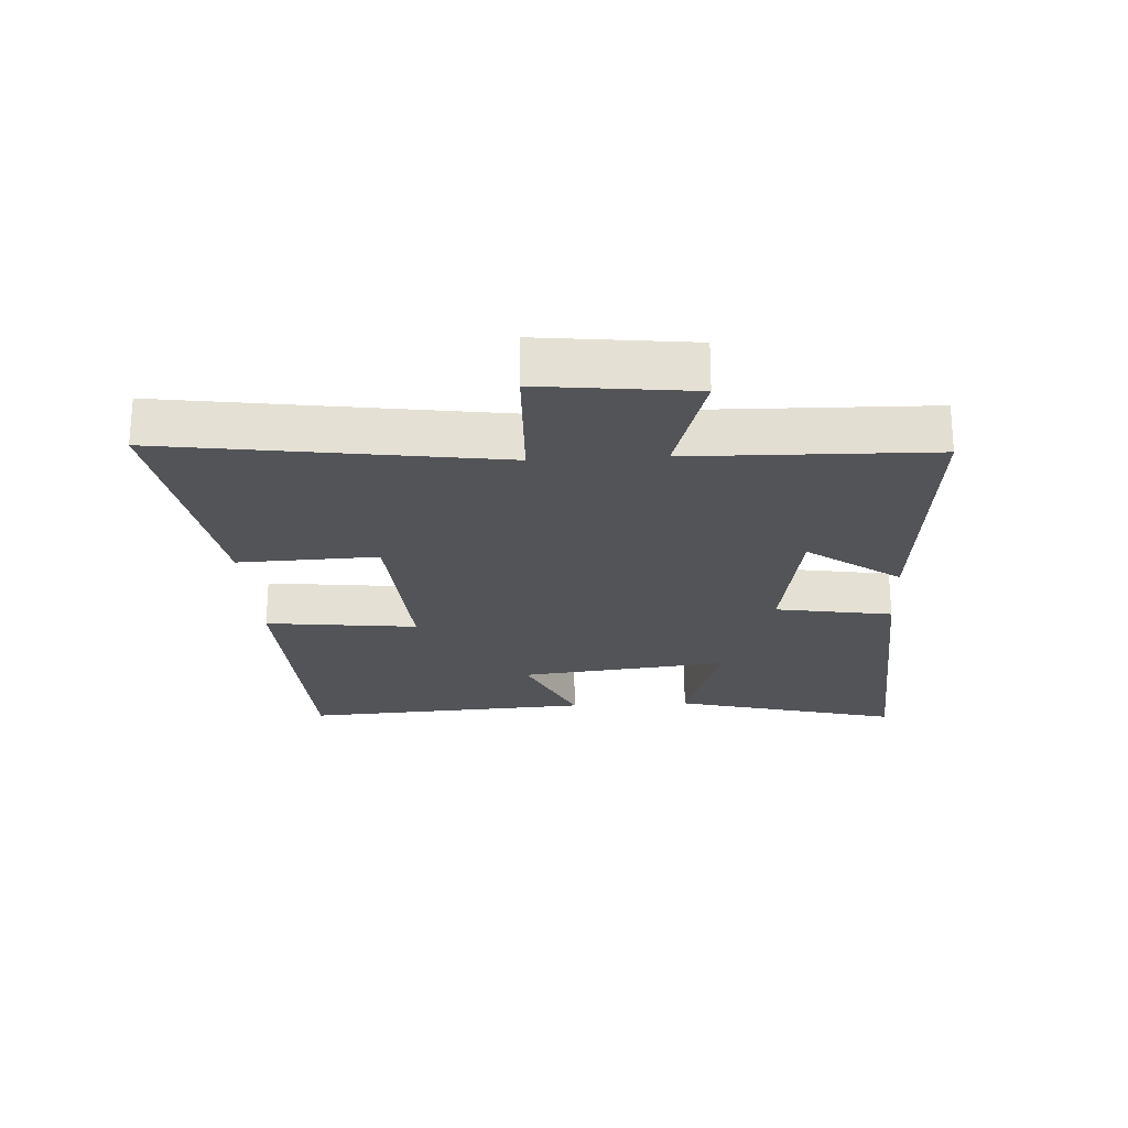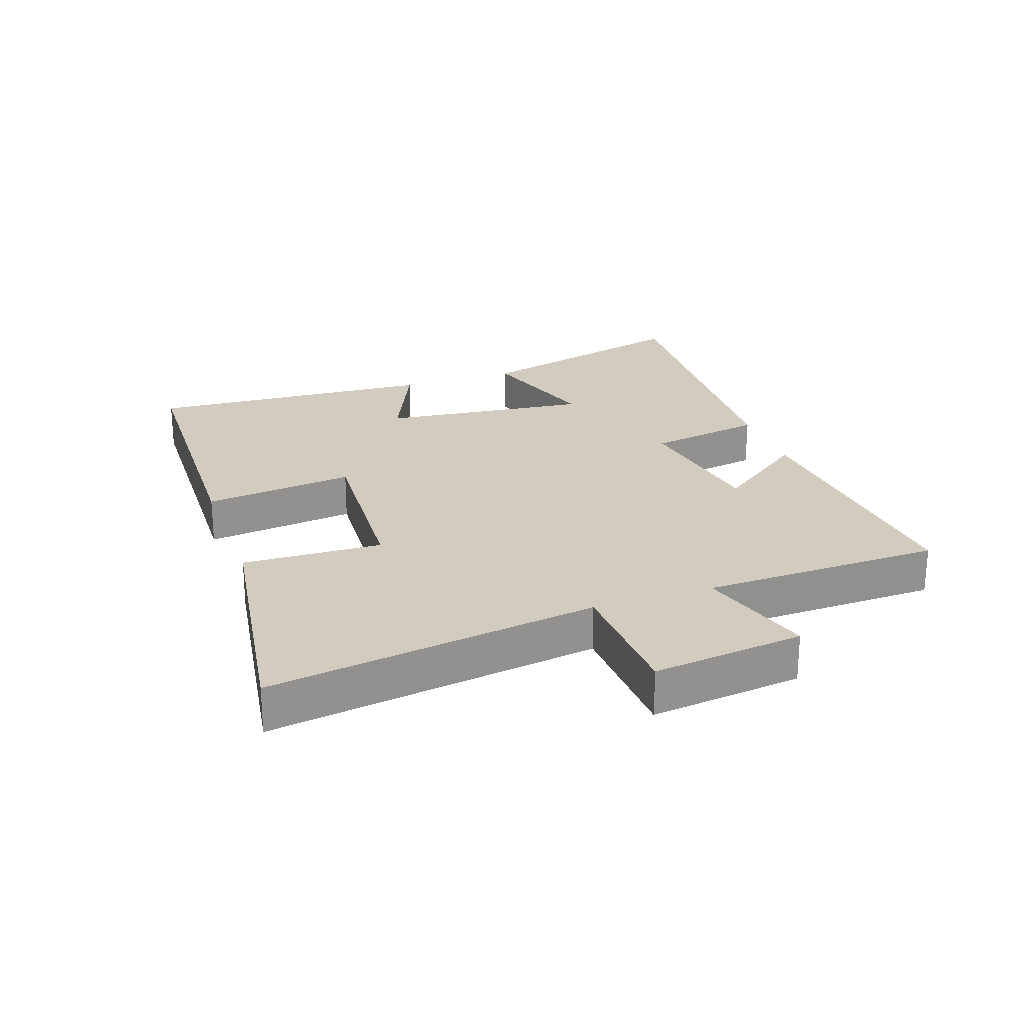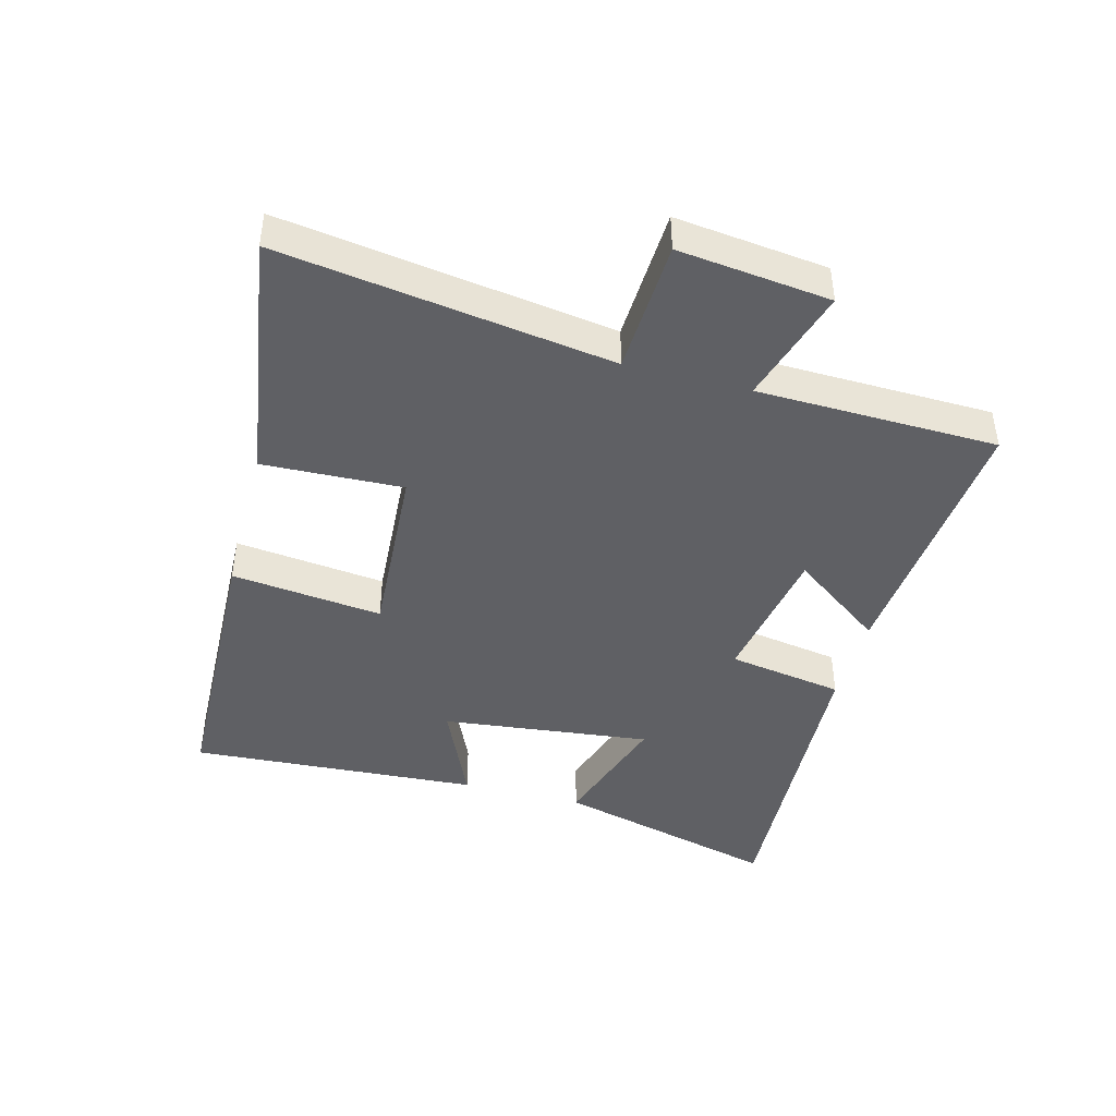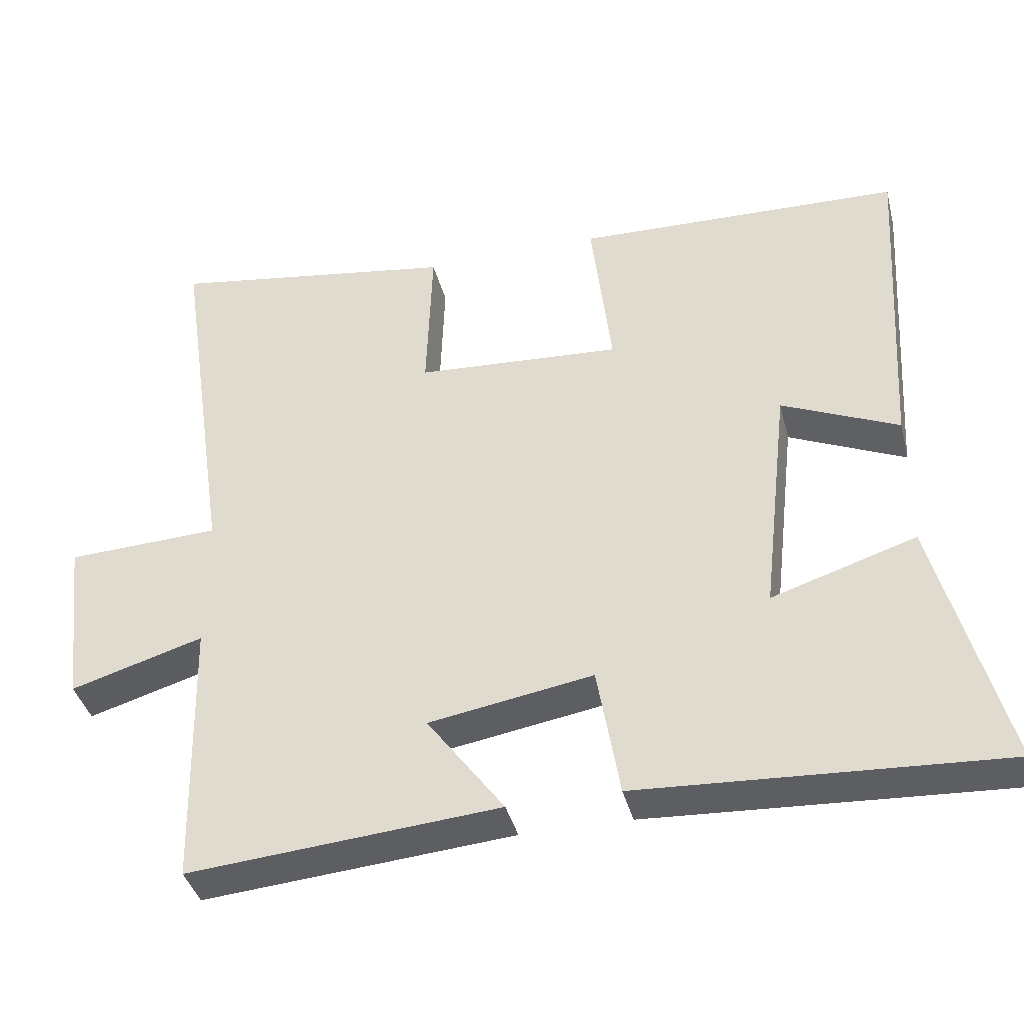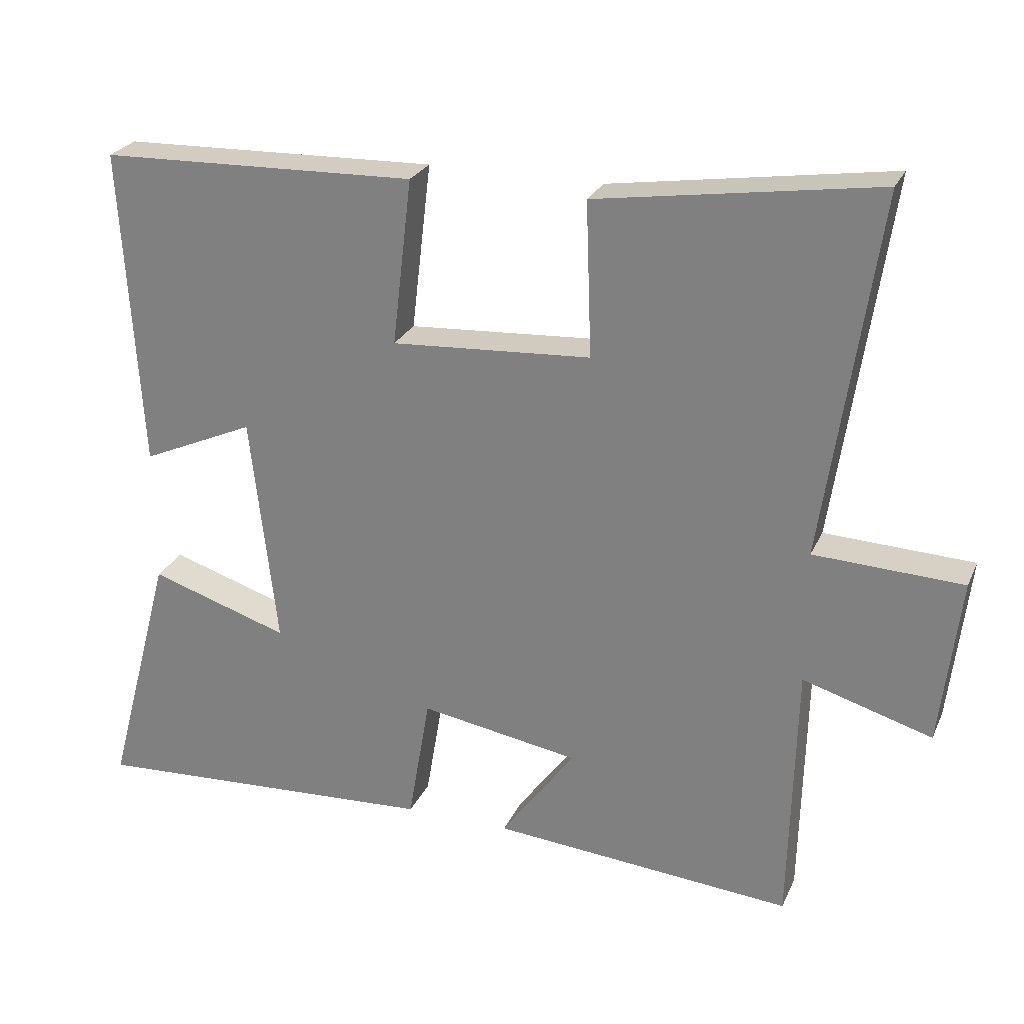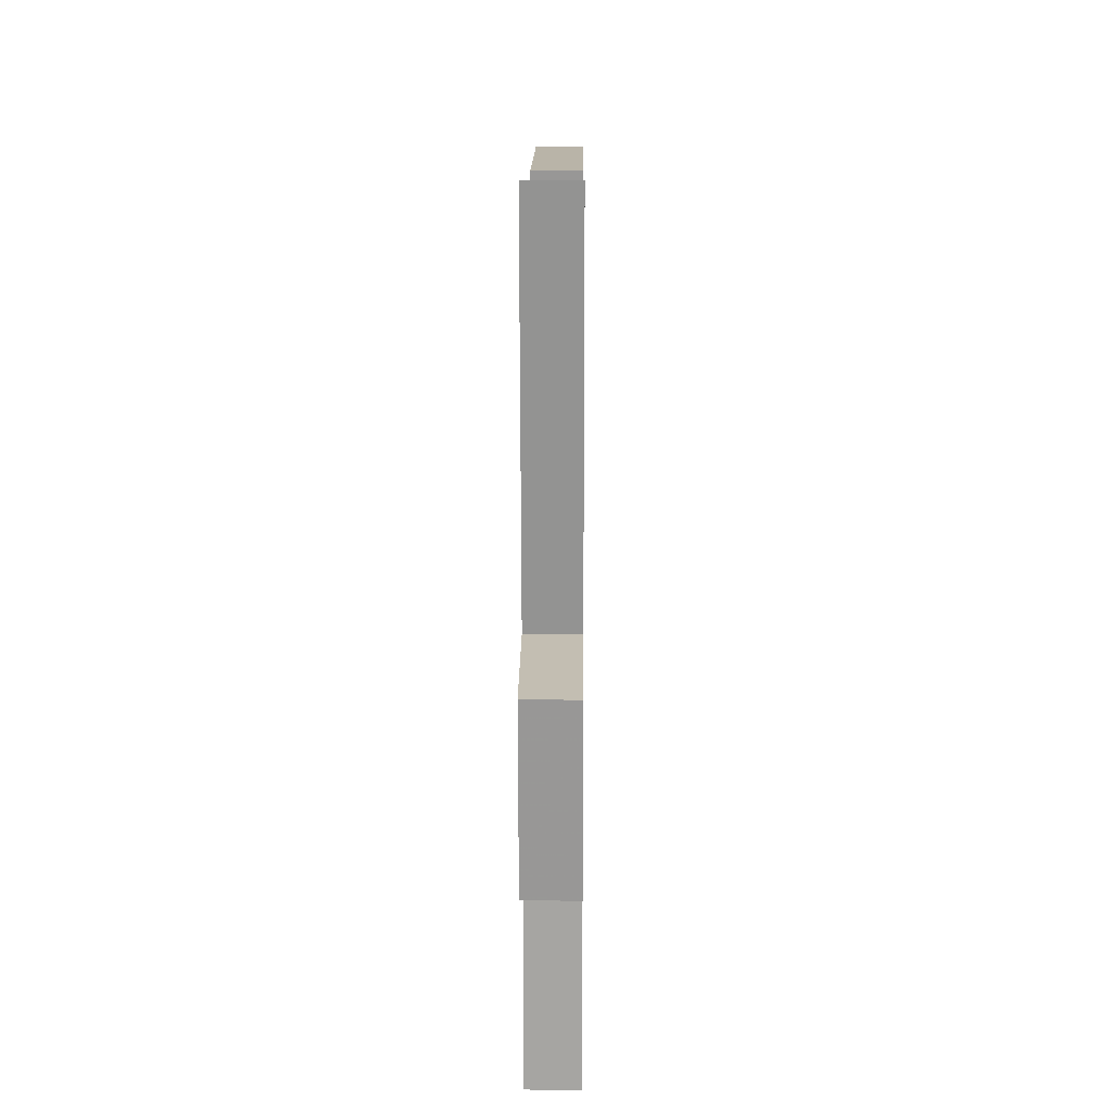
<metadata>
{"format":"obj","ext":"obj","renderer":"f3d","projection":"perspective","resolution":1024,"background":"white","views":[{"elev":-23.1,"azim":93.4,"up":"+Y"},{"elev":24.2,"azim":70.7,"up":"+Y"},{"elev":-43.3,"azim":75.1,"up":"+Y"},{"elev":-39.3,"azim":-165.9,"up":"+Z"},{"elev":25.6,"azim":20.2,"up":"+Z"},{"elev":14.9,"azim":90.5,"up":"+Z"}]}
</metadata>
<code>
v 0.577 0.07 0.561
v 0.5 0.07 0.038
v 0.713 0.07 0.029
v 0.685 0.07 -0.211
v 0.5 0.07 -0.156
v 0.491 0.07 -0.536
v 0.059 0.07 -0.5
v 0.166 0.07 -0.354
v -0.062 0.07 -0.316
v -0.093 0.07 -0.5
v -0.595 0.07 -0.528
v -0.5 0.07 -0.169
v -0.3 0.07 -0.233
v -0.338 0.07 0.099
v -0.5 0.07 0.027
v -0.528 0.07 0.486
v -0.074 0.07 0.5
v -0.102 0.07 0.261
v 0.184 0.07 0.279
v 0.176 0.07 0.5
v 0.577 0 0.561
v 0.5 0 0.038
v 0.713 0 0.029
v 0.685 0 -0.211
v 0.5 0 -0.156
v 0.491 0 -0.536
v 0.059 0 -0.5
v 0.166 0 -0.354
v -0.062 0 -0.316
v -0.093 0 -0.5
v -0.595 0 -0.528
v -0.5 0 -0.169
v -0.3 0 -0.233
v -0.338 0 0.099
v -0.5 0 0.027
v -0.528 0 0.486
v -0.074 0 0.5
v -0.102 0 0.261
v 0.184 0 0.279
v 0.176 0 0.5
f 19 20 1 2
f 18 19 2
f 15 16 17 18
f 14 15 18
f 13 14 18 2
f 10 11 12 13
f 9 10 13
f 8 9 13 2
f 5 6 7 8
f 5 8 2 3
f 3 4 5
f 22 21 40 39
f 22 39 38
f 38 37 36 35
f 38 35 34
f 22 38 34 33
f 33 32 31 30
f 33 30 29
f 22 33 29 28
f 28 27 26 25
f 23 22 28 25
f 25 24 23
f 1 21 22 2
f 2 22 23 3
f 3 23 24 4
f 4 24 25 5
f 5 25 26 6
f 6 26 27 7
f 7 27 28 8
f 8 28 29 9
f 9 29 30 10
f 10 30 31 11
f 11 31 32 12
f 12 32 33 13
f 13 33 34 14
f 14 34 35 15
f 15 35 36 16
f 16 36 37 17
f 17 37 38 18
f 18 38 39 19
f 19 39 40 20
f 20 40 21 1

</code>
